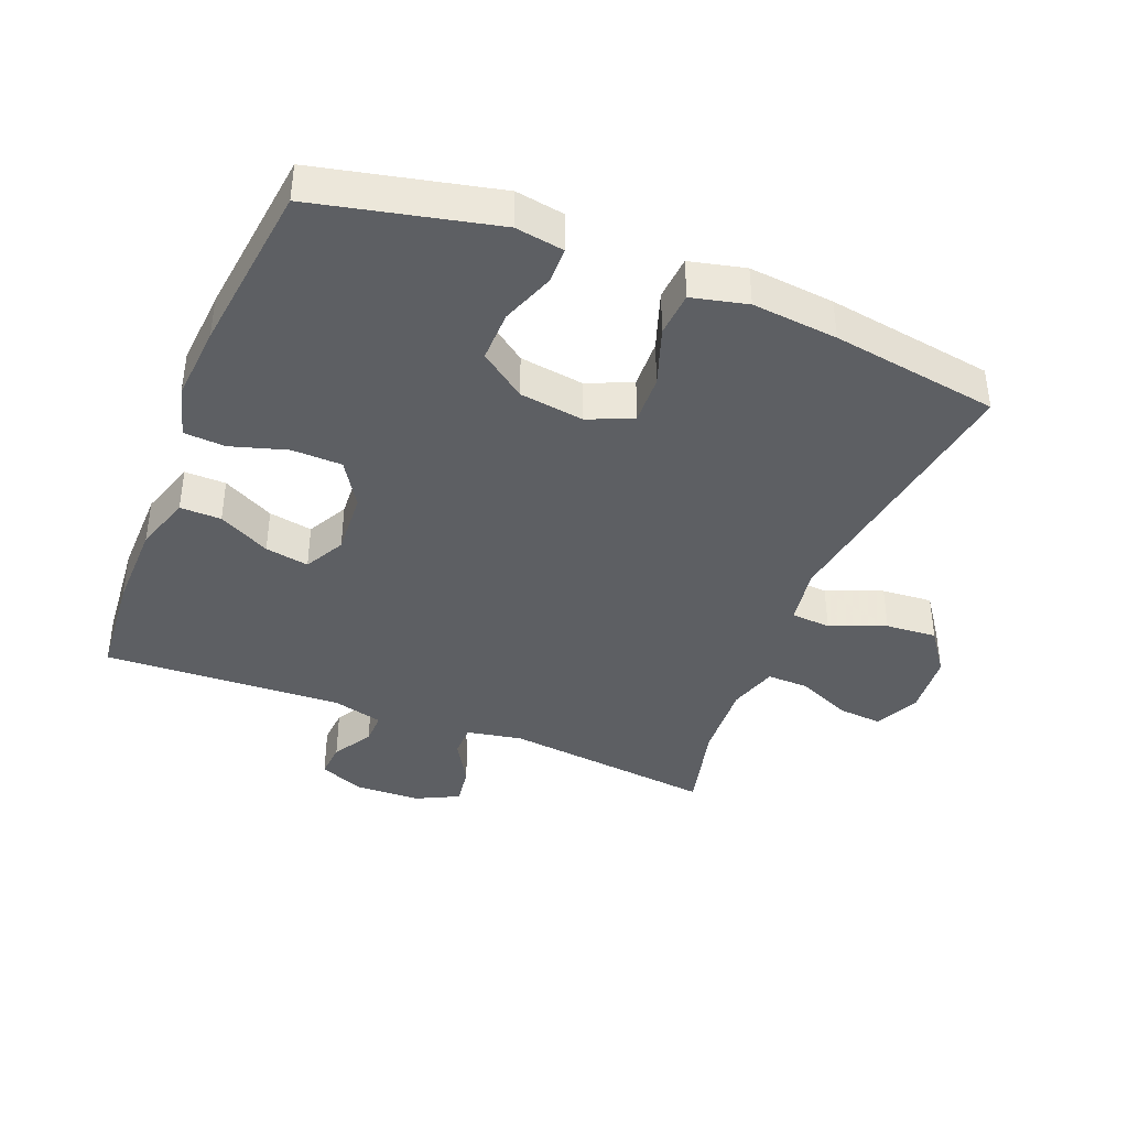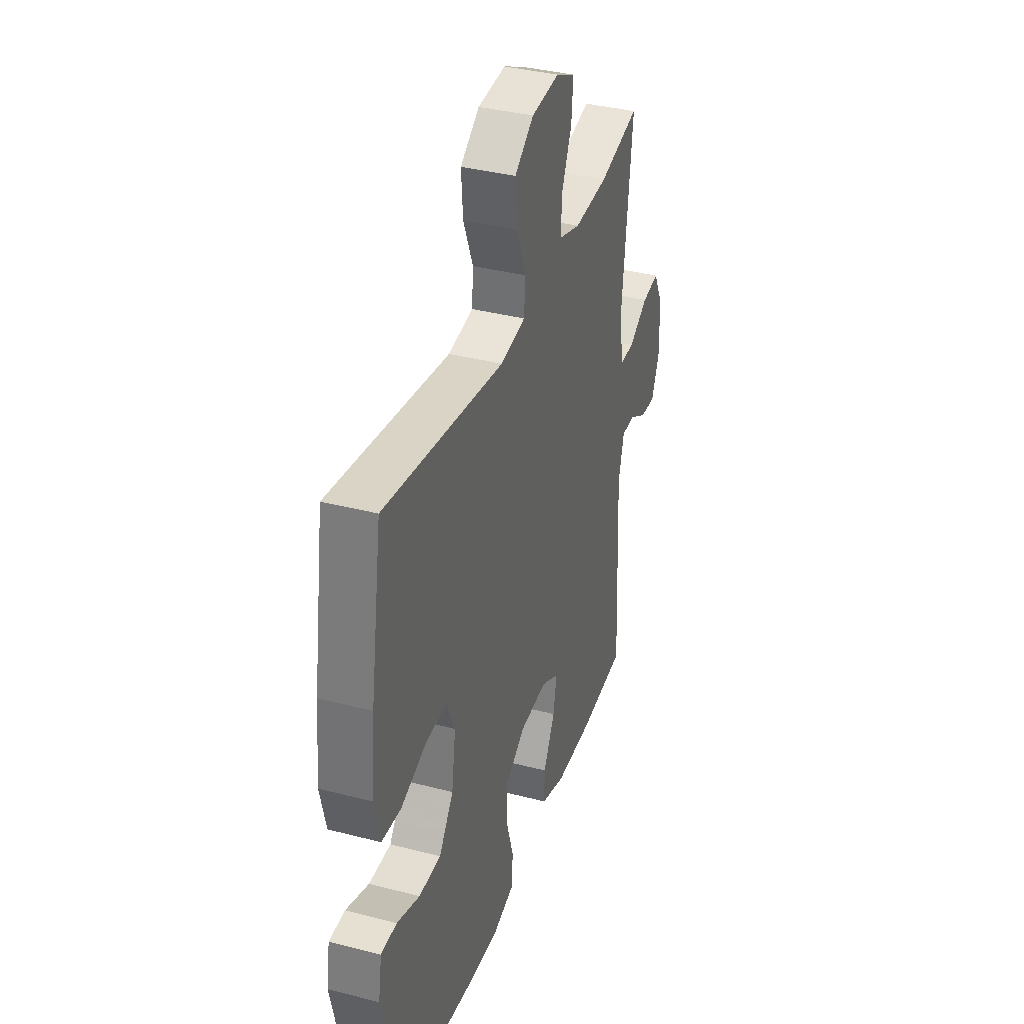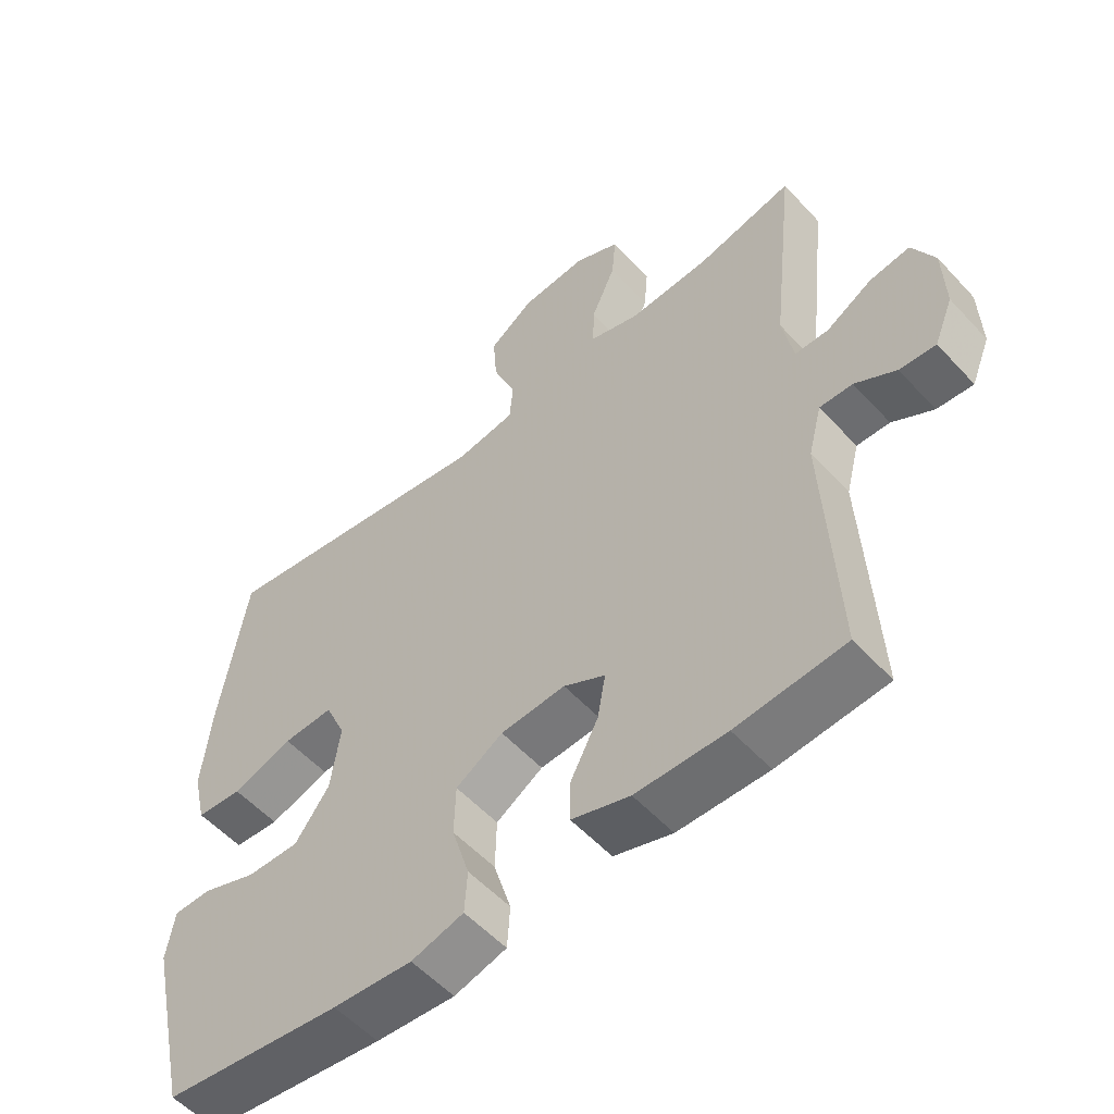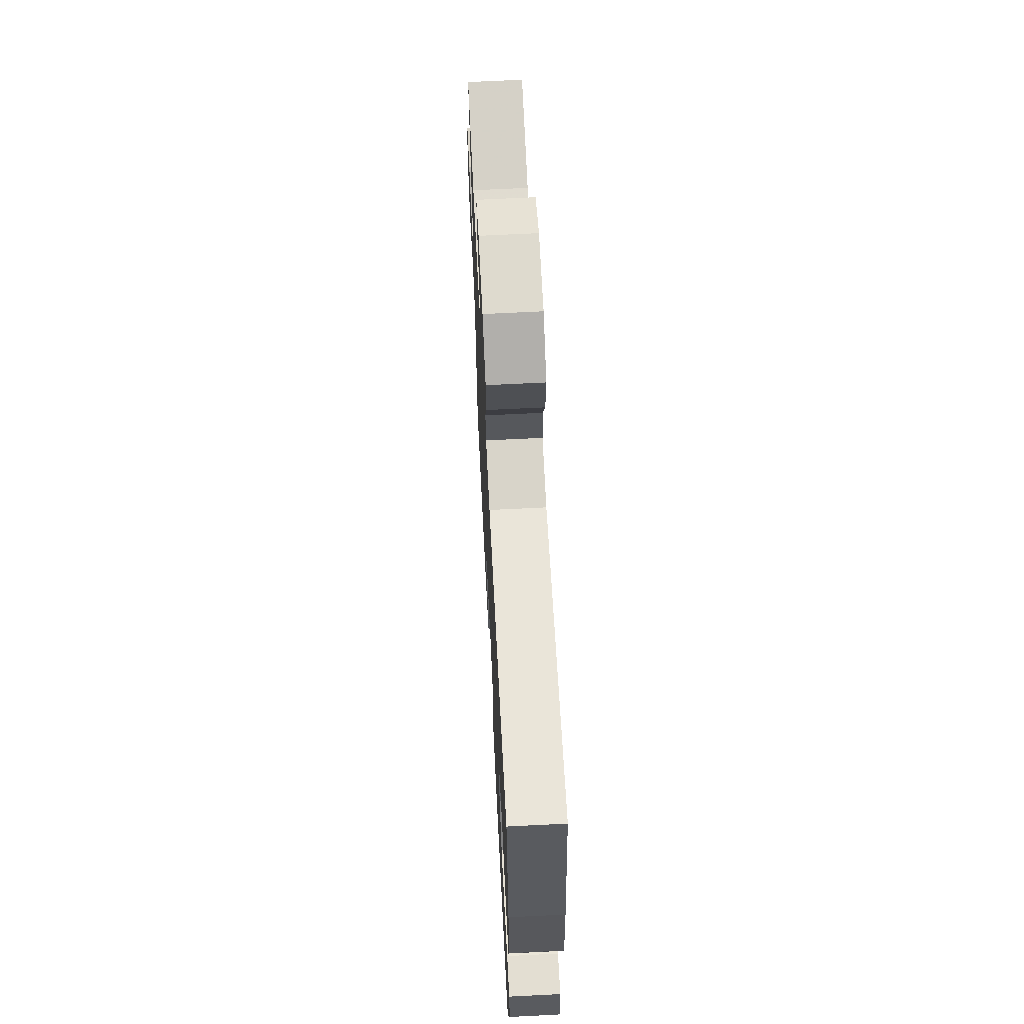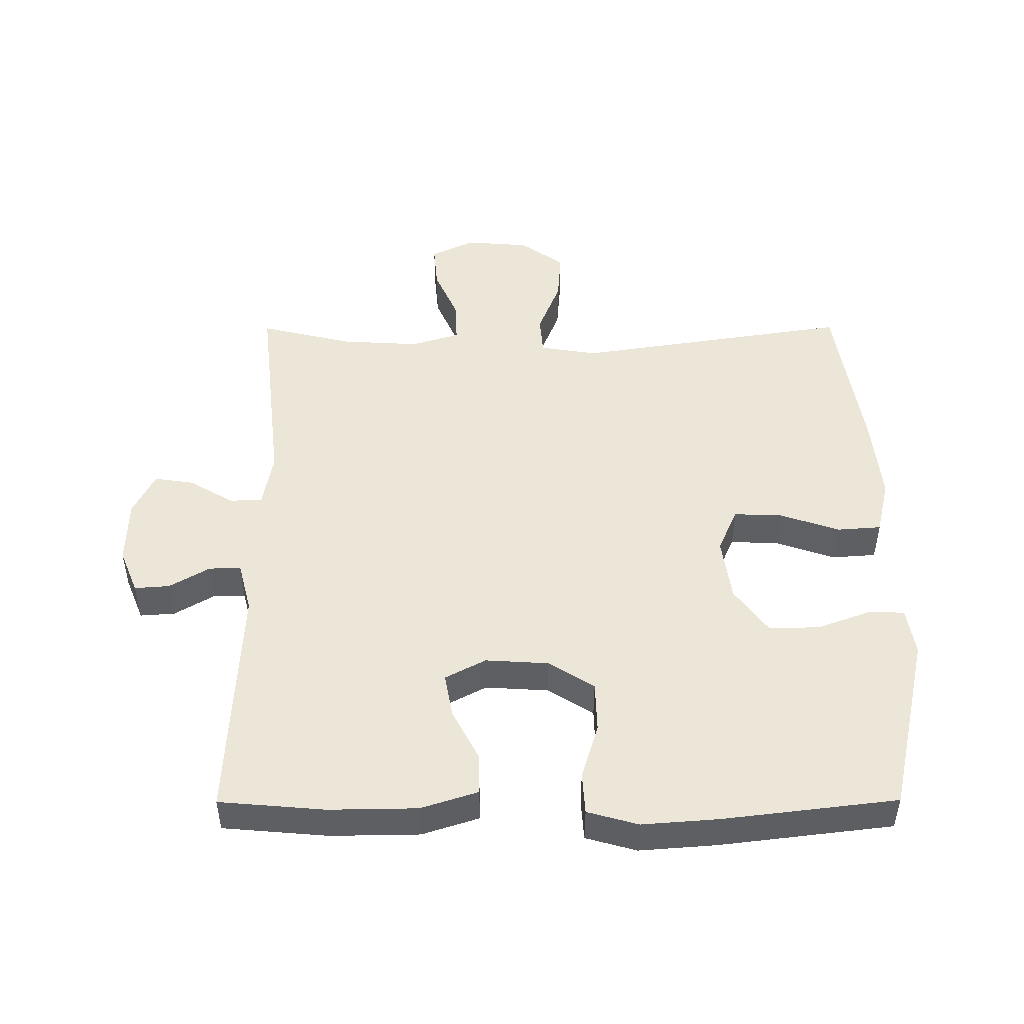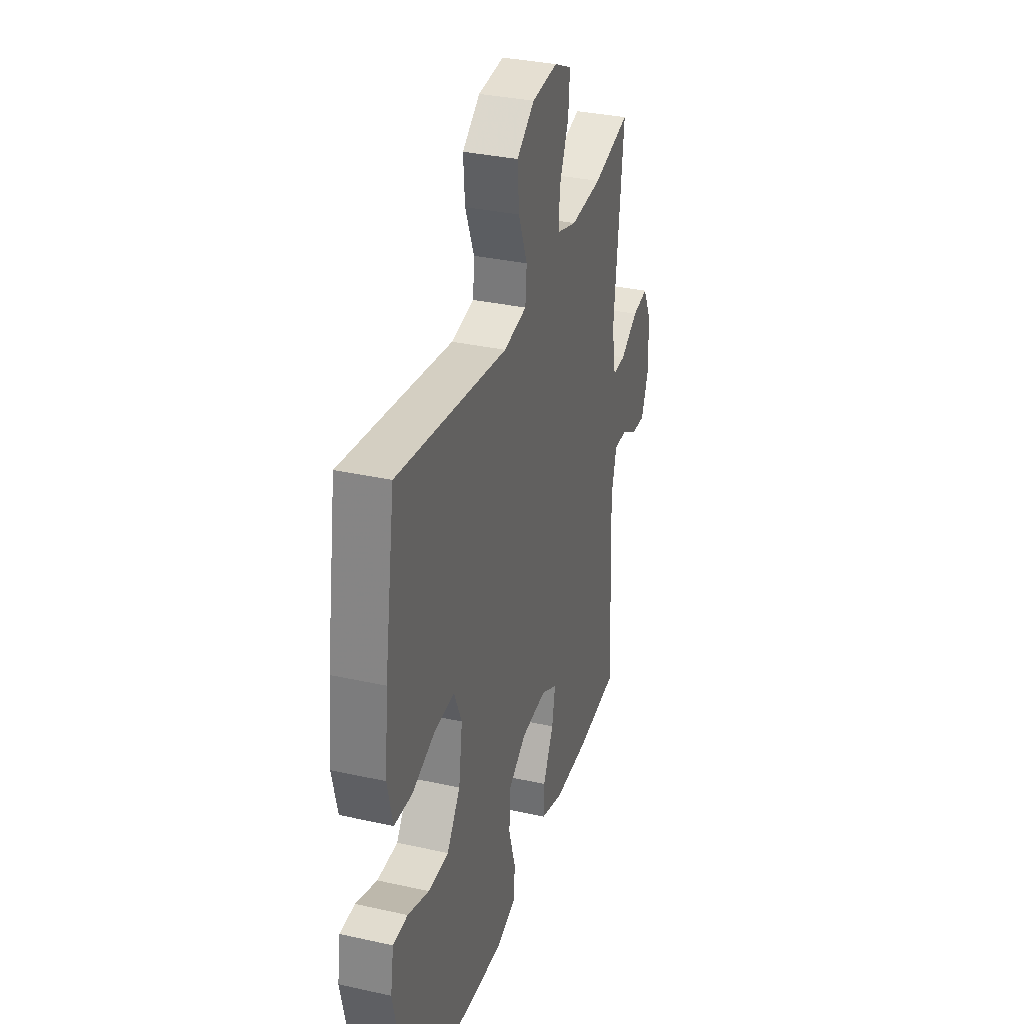
<metadata>
{"format":"obj","ext":"obj","renderer":"f3d","projection":"perspective","resolution":1024,"background":"white","views":[{"elev":-40.2,"azim":-111.7,"up":"+Y"},{"elev":36.7,"azim":-71.4,"up":"+Z"},{"elev":-54.9,"azim":41.6,"up":"+Z"},{"elev":66.5,"azim":-92.9,"up":"+Z"},{"elev":48.6,"azim":179.8,"up":"+Y"},{"elev":33.4,"azim":-73.0,"up":"+Z"}]}
</metadata>
<code>
v 0.5 0.07 -0.5
v 0.338 0.07 -0.514
v 0.203 0.07 -0.512
v 0.116 0.07 -0.484
v 0.117 0.07 -0.421
v 0.158 0.07 -0.342
v 0.17 0.07 -0.275
v 0.108 0.07 -0.242
v 0.011 0.07 -0.248
v -0.059 0.07 -0.292
v -0.061 0.07 -0.369
v -0.035 0.07 -0.455
v -0.039 0.07 -0.519
v -0.117 0.07 -0.541
v -0.235 0.07 -0.532
v -0.5 0.07 -0.5
v -0.562 0.07 -0.224
v -0.55 0.07 -0.15
v -0.494 0.07 -0.149
v -0.413 0.07 -0.179
v -0.335 0.07 -0.18
v -0.284 0.07 -0.11
v -0.27 0.07 -0.011
v -0.3 0.07 0.057
v -0.375 0.07 0.054
v -0.465 0.07 0.023
v -0.533 0.07 0.028
v -0.553 0.07 0.113
v -0.54 0.07 0.244
v -0.5 0.07 0.5
v -0.078 0.07 0.435
v 0.01 0.07 0.449
v 0.015 0.07 0.51
v -0.019 0.07 0.595
v -0.025 0.07 0.673
v 0.042 0.07 0.721
v 0.14 0.07 0.729
v 0.207 0.07 0.697
v 0.201 0.07 0.628
v 0.165 0.07 0.546
v 0.163 0.07 0.482
v 0.238 0.07 0.459
v 0.358 0.07 0.466
v 0.5 0.07 0.5
v 0.464 0.07 0.176
v 0.48 0.07 0.09
v 0.53 0.07 0.09
v 0.598 0.07 0.13
v 0.658 0.07 0.139
v 0.691 0.07 0.073
v 0.694 0.07 -0.027
v 0.666 0.07 -0.096
v 0.612 0.07 -0.092
v 0.551 0.07 -0.056
v 0.502 0.07 -0.055
v 0.482 0.07 -0.132
v 0.5 0 -0.5
v 0.338 0 -0.514
v 0.203 0 -0.512
v 0.116 0 -0.484
v 0.117 0 -0.421
v 0.158 0 -0.342
v 0.17 0 -0.275
v 0.108 0 -0.242
v 0.011 0 -0.248
v -0.059 0 -0.292
v -0.061 0 -0.369
v -0.035 0 -0.455
v -0.039 0 -0.519
v -0.117 0 -0.541
v -0.235 0 -0.532
v -0.5 0 -0.5
v -0.562 0 -0.224
v -0.55 0 -0.15
v -0.494 0 -0.149
v -0.413 0 -0.179
v -0.335 0 -0.18
v -0.284 0 -0.11
v -0.27 0 -0.011
v -0.3 0 0.057
v -0.375 0 0.054
v -0.465 0 0.023
v -0.533 0 0.028
v -0.553 0 0.113
v -0.54 0 0.244
v -0.5 0 0.5
v -0.078 0 0.435
v 0.01 0 0.449
v 0.015 0 0.51
v -0.019 0 0.595
v -0.025 0 0.673
v 0.042 0 0.721
v 0.14 0 0.729
v 0.207 0 0.697
v 0.201 0 0.628
v 0.165 0 0.546
v 0.163 0 0.482
v 0.238 0 0.459
v 0.358 0 0.466
v 0.5 0 0.5
v 0.464 0 0.176
v 0.48 0 0.09
v 0.53 0 0.09
v 0.598 0 0.13
v 0.658 0 0.139
v 0.691 0 0.073
v 0.694 0 -0.027
v 0.666 0 -0.096
v 0.612 0 -0.092
v 0.551 0 -0.056
v 0.502 0 -0.055
v 0.482 0 -0.132
f 52 53 54
f 51 52 54
f 50 51 54
f 49 50 54
f 48 49 54
f 47 48 54
f 46 47 54 55
f 45 46 55 56
f 43 44 45
f 1 2 3
f 56 1 3
f 45 56 3
f 43 45 3
f 42 43 3
f 38 39 40
f 37 38 40
f 36 37 40
f 35 36 40
f 34 35 40
f 33 34 40
f 32 33 40 41
f 29 30 31
f 28 29 31
f 27 28 31
f 26 27 31
f 25 26 31
f 24 25 31 32
f 32 41 42
f 24 32 42
f 23 24 42
f 18 19 20
f 17 18 20
f 16 17 20
f 15 16 20
f 14 15 20
f 13 14 20
f 12 13 20
f 11 12 20
f 10 11 20 21
f 9 10 21 22
f 3 4 5 6
f 3 6 7
f 42 3 7
f 22 23 42
f 9 22 42
f 8 9 42
f 7 8 42
f 110 109 108
f 110 108 107
f 110 107 106
f 110 106 105
f 110 105 104
f 110 104 103
f 111 110 103 102
f 112 111 102 101
f 101 100 99
f 59 58 57
f 59 57 112
f 59 112 101
f 59 101 99
f 59 99 98
f 96 95 94
f 96 94 93
f 96 93 92
f 96 92 91
f 96 91 90
f 96 90 89
f 97 96 89 88
f 87 86 85
f 87 85 84
f 87 84 83
f 87 83 82
f 87 82 81
f 88 87 81 80
f 98 97 88
f 98 88 80
f 98 80 79
f 76 75 74
f 76 74 73
f 76 73 72
f 76 72 71
f 76 71 70
f 76 70 69
f 76 69 68
f 76 68 67
f 77 76 67 66
f 78 77 66 65
f 62 61 60 59
f 63 62 59
f 63 59 98
f 98 79 78
f 98 78 65
f 98 65 64
f 98 64 63
f 1 57 58 2
f 2 58 59 3
f 3 59 60 4
f 4 60 61 5
f 5 61 62 6
f 6 62 63 7
f 7 63 64 8
f 8 64 65 9
f 9 65 66 10
f 10 66 67 11
f 11 67 68 12
f 12 68 69 13
f 13 69 70 14
f 14 70 71 15
f 15 71 72 16
f 16 72 73 17
f 17 73 74 18
f 18 74 75 19
f 19 75 76 20
f 20 76 77 21
f 21 77 78 22
f 22 78 79 23
f 23 79 80 24
f 24 80 81 25
f 25 81 82 26
f 26 82 83 27
f 27 83 84 28
f 28 84 85 29
f 29 85 86 30
f 30 86 87 31
f 31 87 88 32
f 32 88 89 33
f 33 89 90 34
f 34 90 91 35
f 35 91 92 36
f 36 92 93 37
f 37 93 94 38
f 38 94 95 39
f 39 95 96 40
f 40 96 97 41
f 41 97 98 42
f 42 98 99 43
f 43 99 100 44
f 44 100 101 45
f 45 101 102 46
f 46 102 103 47
f 47 103 104 48
f 48 104 105 49
f 49 105 106 50
f 50 106 107 51
f 51 107 108 52
f 52 108 109 53
f 53 109 110 54
f 54 110 111 55
f 55 111 112 56
f 56 112 57 1

</code>
